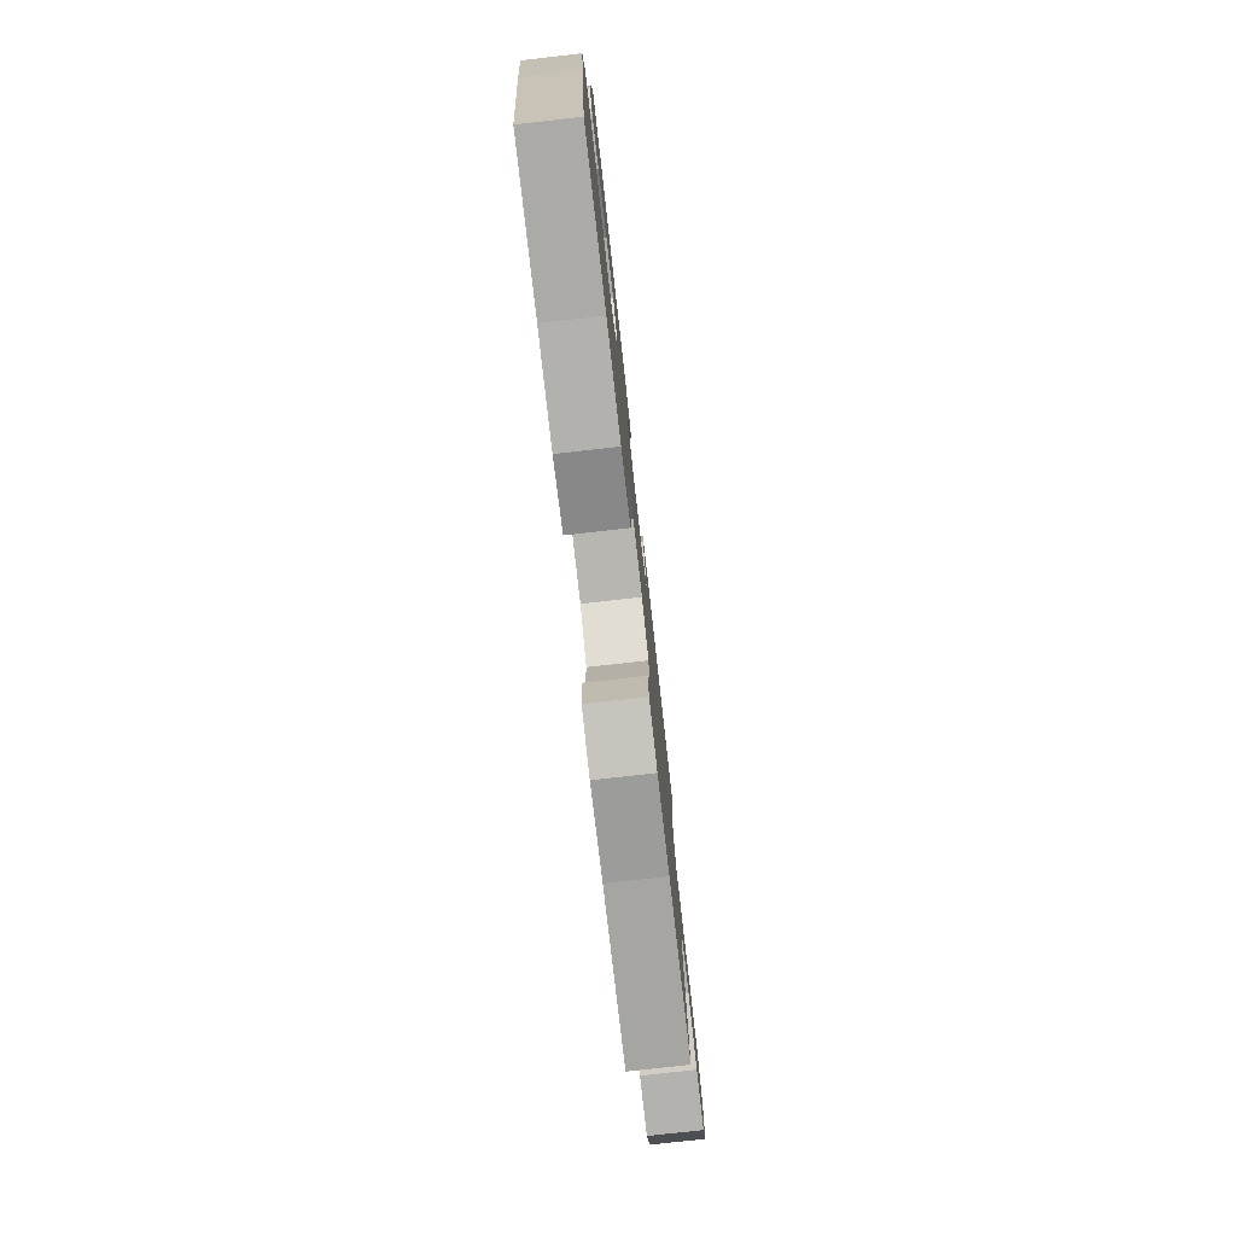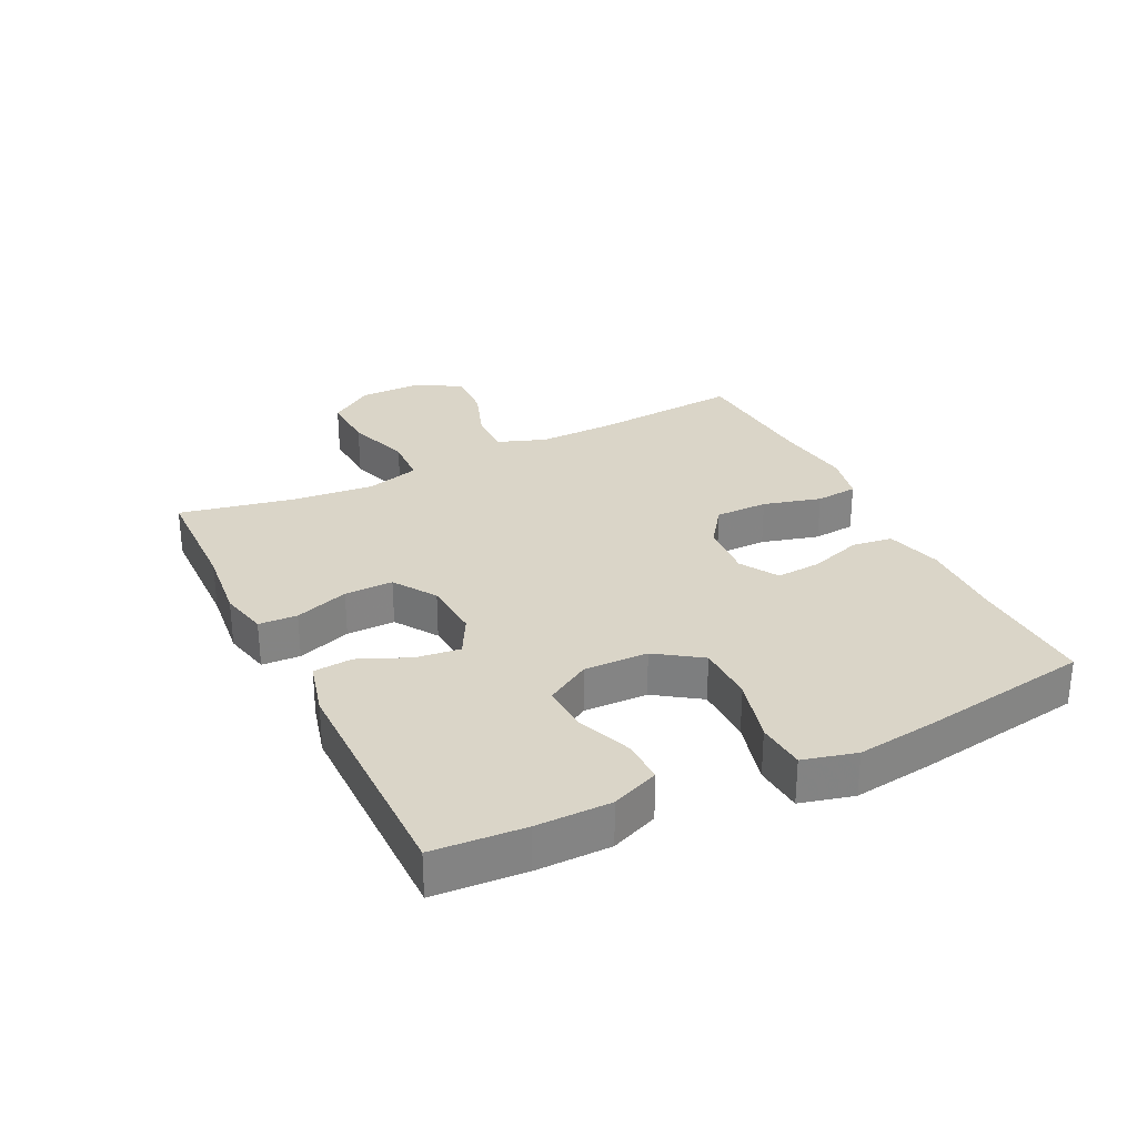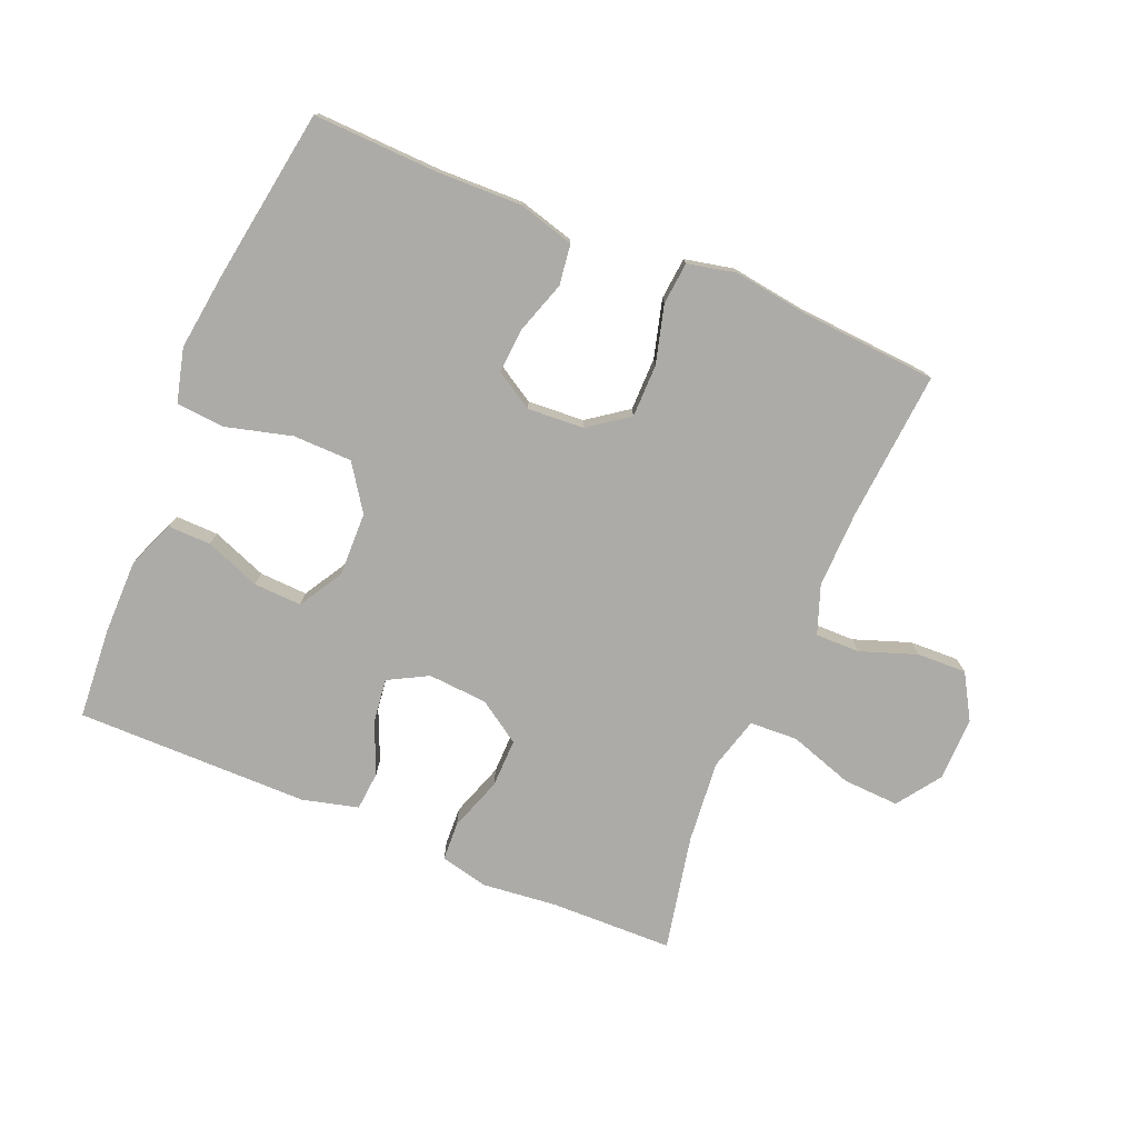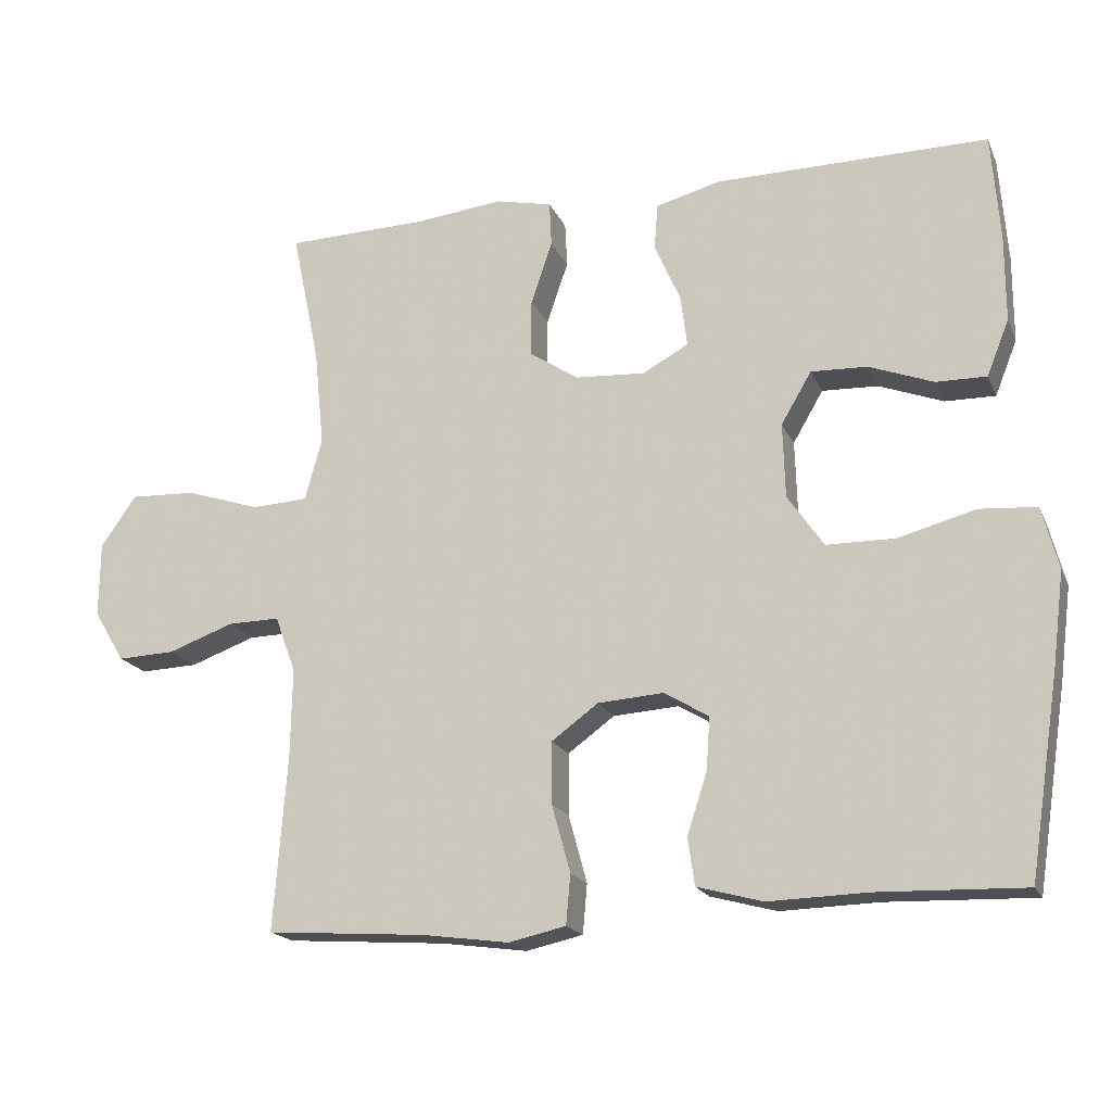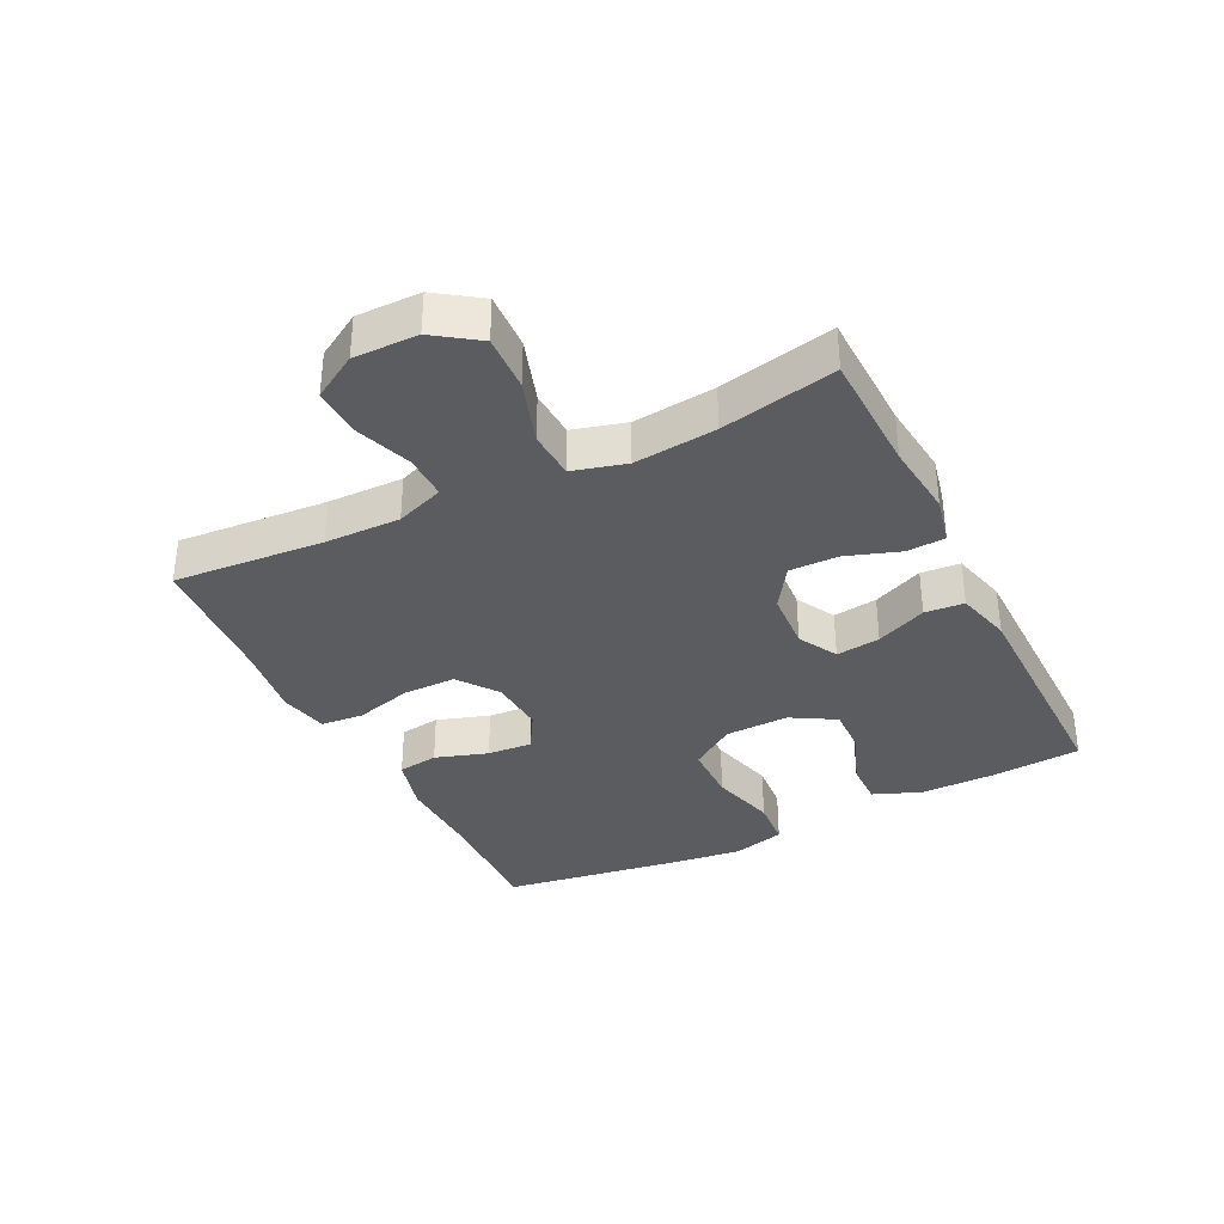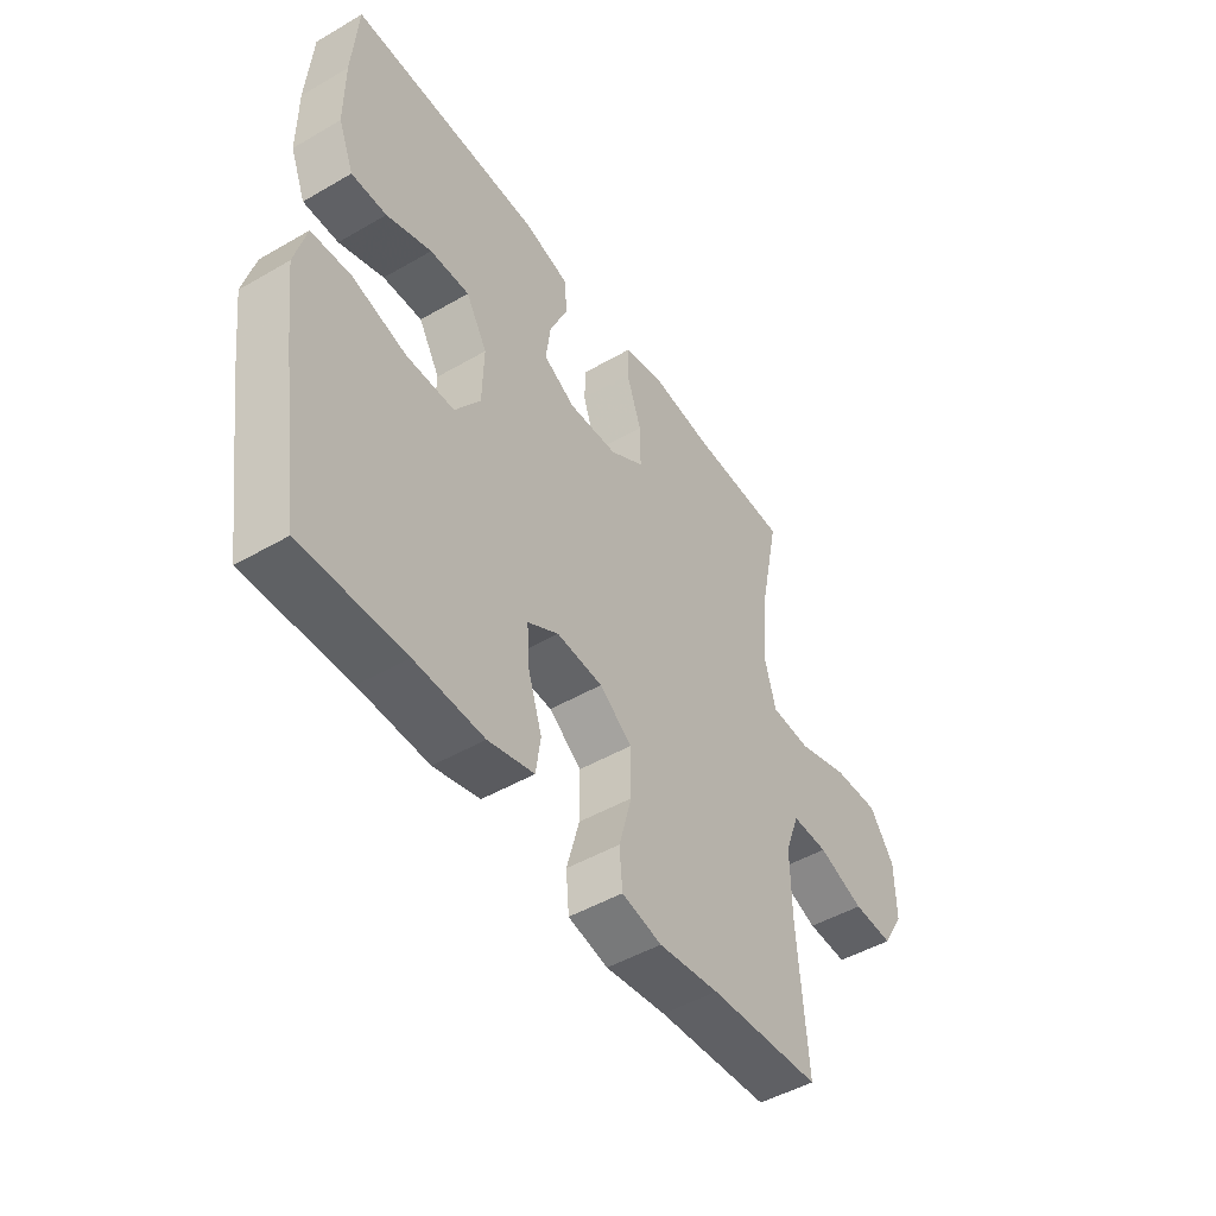
<metadata>
{"format":"obj","ext":"obj","renderer":"f3d","projection":"perspective","resolution":1024,"background":"white","views":[{"elev":-77.6,"azim":96.4,"up":"+Z"},{"elev":29.4,"azim":63.6,"up":"+Y"},{"elev":-76.4,"azim":157.1,"up":"+Y"},{"elev":-18.4,"azim":18.4,"up":"+Z"},{"elev":-35.2,"azim":-63.6,"up":"+Y"},{"elev":-48.2,"azim":123.0,"up":"+Z"}]}
</metadata>
<code>
v -0.5 0.07 -0.5
v -0.482 0.07 -0.263
v -0.48 0.07 -0.143
v -0.508 0.07 -0.067
v -0.578 0.07 -0.068
v -0.667 0.07 -0.1
v -0.745 0.07 -0.103
v -0.787 0.07 -0.033
v -0.786 0.07 0.068
v -0.738 0.07 0.137
v -0.649 0.07 0.133
v -0.548 0.07 0.1
v -0.472 0.07 0.104
v -0.449 0.07 0.188
v -0.462 0.07 0.318
v -0.5 0.07 0.5
v -0.307 0.07 0.505
v -0.189 0.07 0.518
v -0.113 0.07 0.501
v -0.11 0.07 0.44
v -0.139 0.07 0.355
v -0.14 0.07 0.278
v -0.073 0.07 0.234
v 0.021 0.07 0.228
v 0.083 0.07 0.262
v 0.074 0.07 0.332
v 0.039 0.07 0.412
v 0.044 0.07 0.474
v 0.132 0.07 0.497
v 0.5 0.07 0.5
v 0.511 0.07 0.356
v 0.511 0.07 0.238
v 0.481 0.07 0.163
v 0.413 0.07 0.164
v 0.326 0.07 0.197
v 0.25 0.07 0.2
v 0.209 0.07 0.13
v 0.212 0.07 0.029
v 0.261 0.07 -0.042
v 0.354 0.07 -0.043
v 0.458 0.07 -0.015
v 0.535 0.07 -0.021
v 0.557 0.07 -0.105
v 0.541 0.07 -0.232
v 0.5 0.07 -0.5
v 0.302 0.07 -0.494
v 0.169 0.07 -0.498
v 0.08 0.07 -0.474
v 0.071 0.07 -0.41
v 0.098 0.07 -0.327
v 0.103 0.07 -0.256
v 0.043 0.07 -0.22
v -0.046 0.07 -0.226
v -0.109 0.07 -0.272
v -0.109 0.07 -0.356
v -0.084 0.07 -0.447
v -0.09 0.07 -0.514
v -0.167 0.07 -0.531
v -0.284 0.07 -0.515
v -0.5 0 -0.5
v -0.482 0 -0.263
v -0.48 0 -0.143
v -0.508 0 -0.067
v -0.578 0 -0.068
v -0.667 0 -0.1
v -0.745 0 -0.103
v -0.787 0 -0.033
v -0.786 0 0.068
v -0.738 0 0.137
v -0.649 0 0.133
v -0.548 0 0.1
v -0.472 0 0.104
v -0.449 0 0.188
v -0.462 0 0.318
v -0.5 0 0.5
v -0.307 0 0.505
v -0.189 0 0.518
v -0.113 0 0.501
v -0.11 0 0.44
v -0.139 0 0.355
v -0.14 0 0.278
v -0.073 0 0.234
v 0.021 0 0.228
v 0.083 0 0.262
v 0.074 0 0.332
v 0.039 0 0.412
v 0.044 0 0.474
v 0.132 0 0.497
v 0.5 0 0.5
v 0.511 0 0.356
v 0.511 0 0.238
v 0.481 0 0.163
v 0.413 0 0.164
v 0.326 0 0.197
v 0.25 0 0.2
v 0.209 0 0.13
v 0.212 0 0.029
v 0.261 0 -0.042
v 0.354 0 -0.043
v 0.458 0 -0.015
v 0.535 0 -0.021
v 0.557 0 -0.105
v 0.541 0 -0.232
v 0.5 0 -0.5
v 0.302 0 -0.494
v 0.169 0 -0.498
v 0.08 0 -0.474
v 0.071 0 -0.41
v 0.098 0 -0.327
v 0.103 0 -0.256
v 0.043 0 -0.22
v -0.046 0 -0.226
v -0.109 0 -0.272
v -0.109 0 -0.356
v -0.084 0 -0.447
v -0.09 0 -0.514
v -0.167 0 -0.531
v -0.284 0 -0.515
f 56 57 58 59
f 55 56 59 1
f 54 55 1 2
f 53 54 2 3
f 52 53 3 4
f 47 48 49 50
f 46 47 50 51
f 45 46 51
f 44 45 51
f 43 44 51 52
f 40 41 42 43
f 39 40 43 52
f 32 33 34 35
f 32 35 36
f 31 32 36
f 30 31 36
f 29 30 36
f 26 27 28 29
f 25 26 29 36
f 24 25 36 37
f 18 19 20 21
f 17 18 21 22
f 15 16 17 22
f 14 15 22 23
f 9 10 11 12
f 9 12 13
f 8 9 13
f 5 6 7 8
f 4 5 8 13
f 38 39 52 4
f 23 24 37 38
f 14 23 38
f 4 13 14 38
f 118 117 116 115
f 60 118 115 114
f 61 60 114 113
f 62 61 113 112
f 63 62 112 111
f 109 108 107 106
f 110 109 106 105
f 110 105 104
f 110 104 103
f 111 110 103 102
f 102 101 100 99
f 111 102 99 98
f 94 93 92 91
f 95 94 91
f 95 91 90
f 95 90 89
f 95 89 88
f 88 87 86 85
f 95 88 85 84
f 96 95 84 83
f 80 79 78 77
f 81 80 77 76
f 81 76 75 74
f 82 81 74 73
f 71 70 69 68
f 72 71 68
f 72 68 67
f 67 66 65 64
f 72 67 64 63
f 63 111 98 97
f 97 96 83 82
f 97 82 73
f 97 73 72 63
f 1 60 61 2
f 2 61 62 3
f 3 62 63 4
f 4 63 64 5
f 5 64 65 6
f 6 65 66 7
f 7 66 67 8
f 8 67 68 9
f 9 68 69 10
f 10 69 70 11
f 11 70 71 12
f 12 71 72 13
f 13 72 73 14
f 14 73 74 15
f 15 74 75 16
f 16 75 76 17
f 17 76 77 18
f 18 77 78 19
f 19 78 79 20
f 20 79 80 21
f 21 80 81 22
f 22 81 82 23
f 23 82 83 24
f 24 83 84 25
f 25 84 85 26
f 26 85 86 27
f 27 86 87 28
f 28 87 88 29
f 29 88 89 30
f 30 89 90 31
f 31 90 91 32
f 32 91 92 33
f 33 92 93 34
f 34 93 94 35
f 35 94 95 36
f 36 95 96 37
f 37 96 97 38
f 38 97 98 39
f 39 98 99 40
f 40 99 100 41
f 41 100 101 42
f 42 101 102 43
f 43 102 103 44
f 44 103 104 45
f 45 104 105 46
f 46 105 106 47
f 47 106 107 48
f 48 107 108 49
f 49 108 109 50
f 50 109 110 51
f 51 110 111 52
f 52 111 112 53
f 53 112 113 54
f 54 113 114 55
f 55 114 115 56
f 56 115 116 57
f 57 116 117 58
f 58 117 118 59
f 59 118 60 1

</code>
